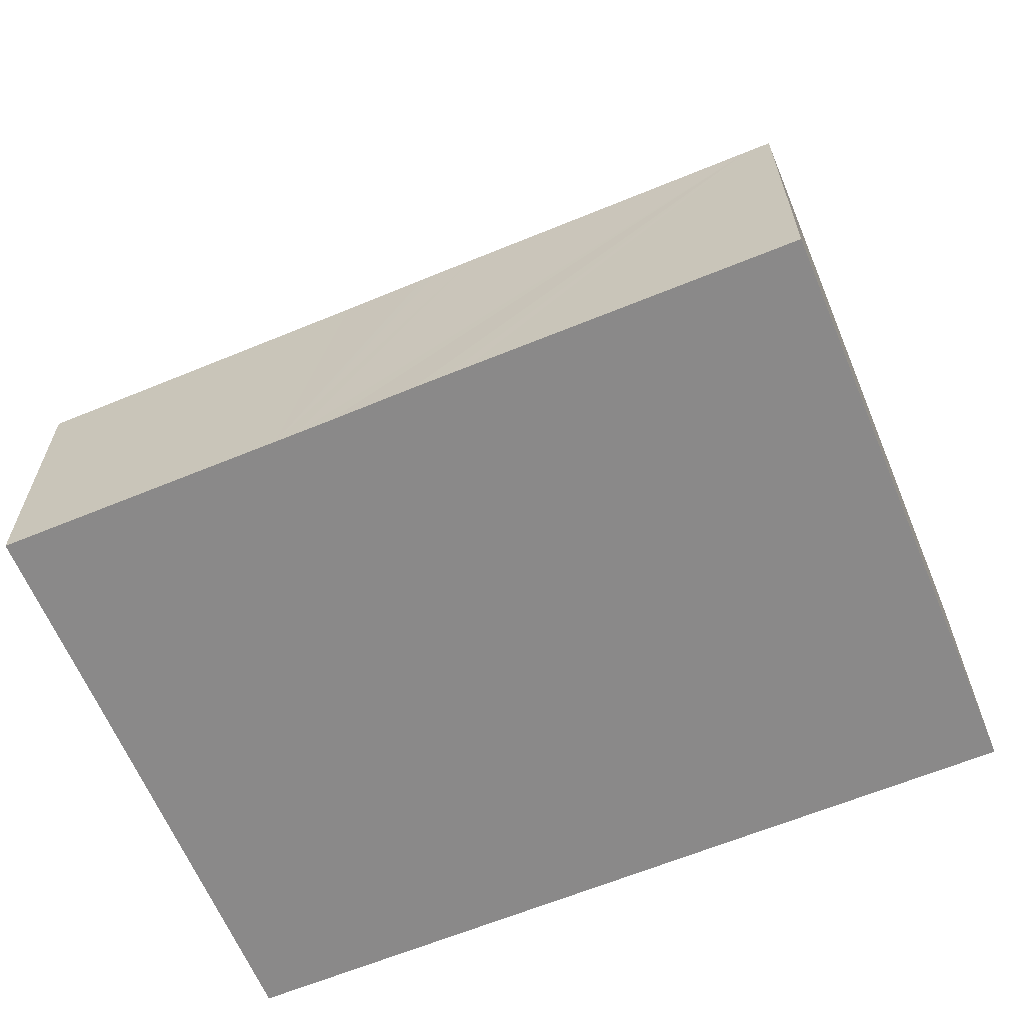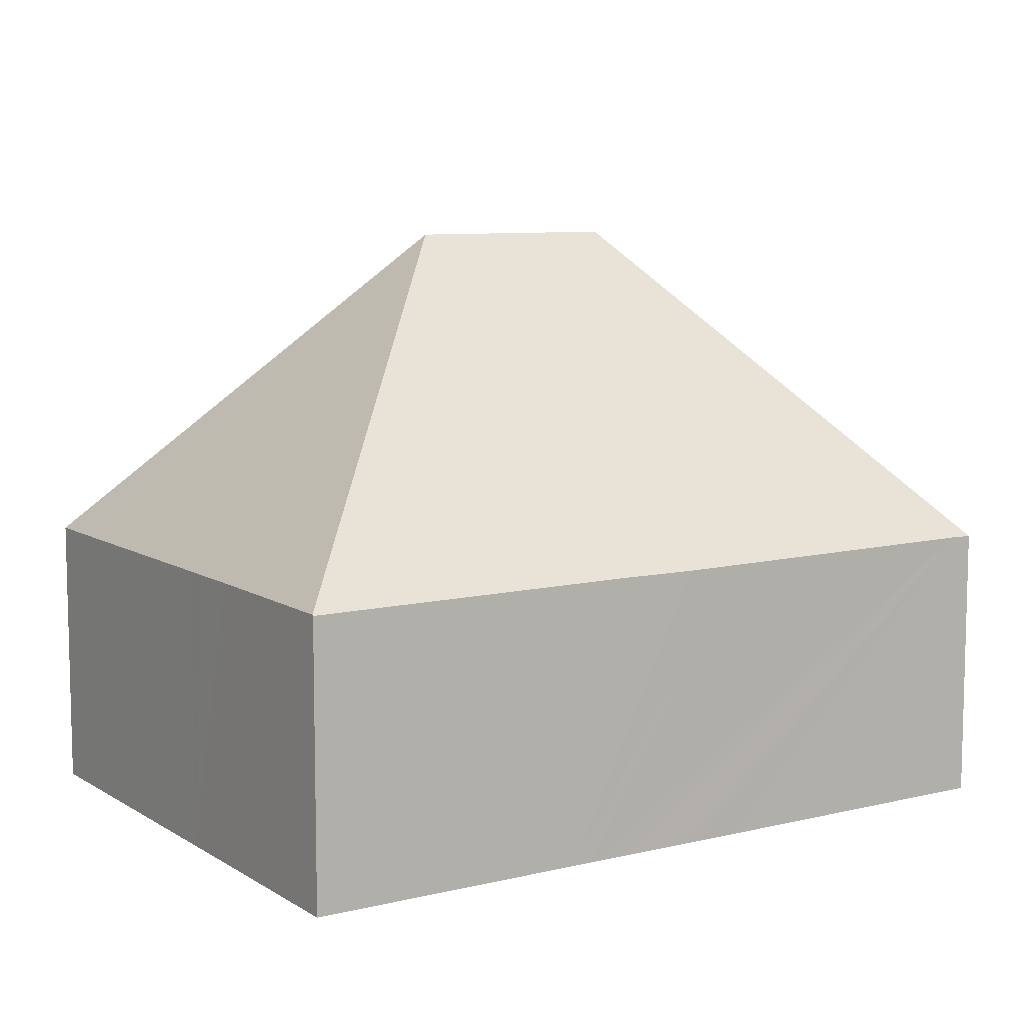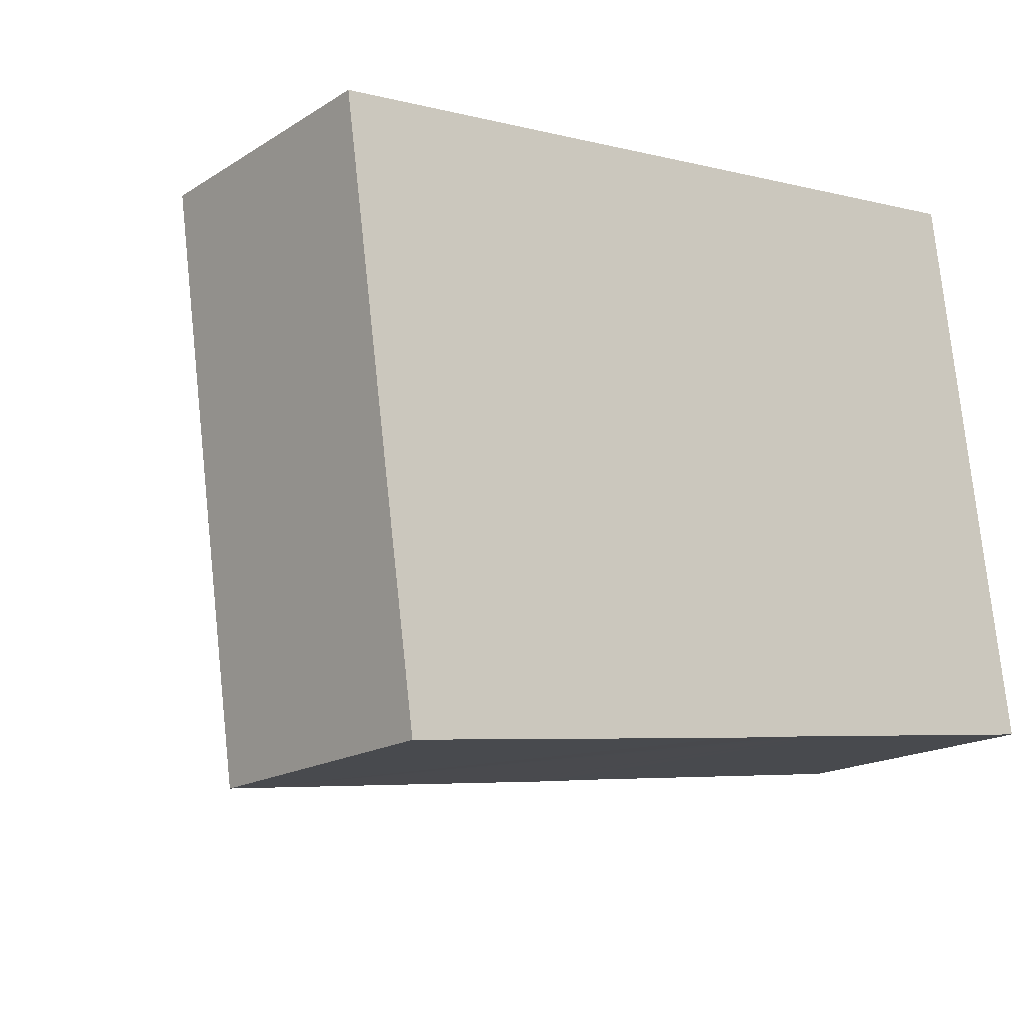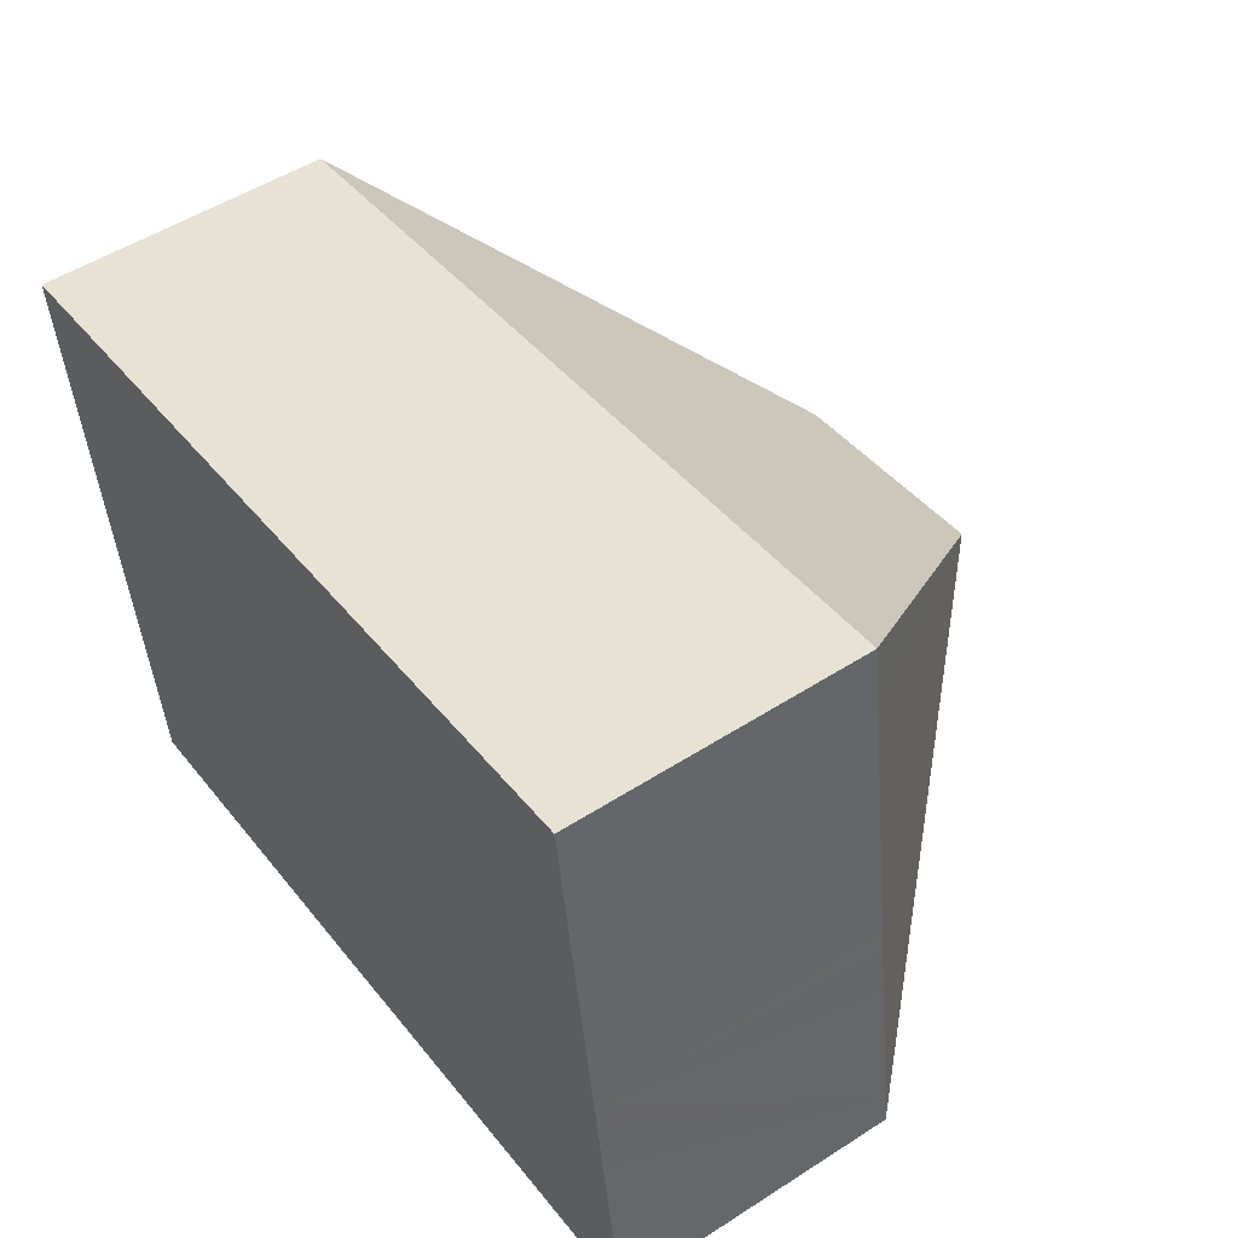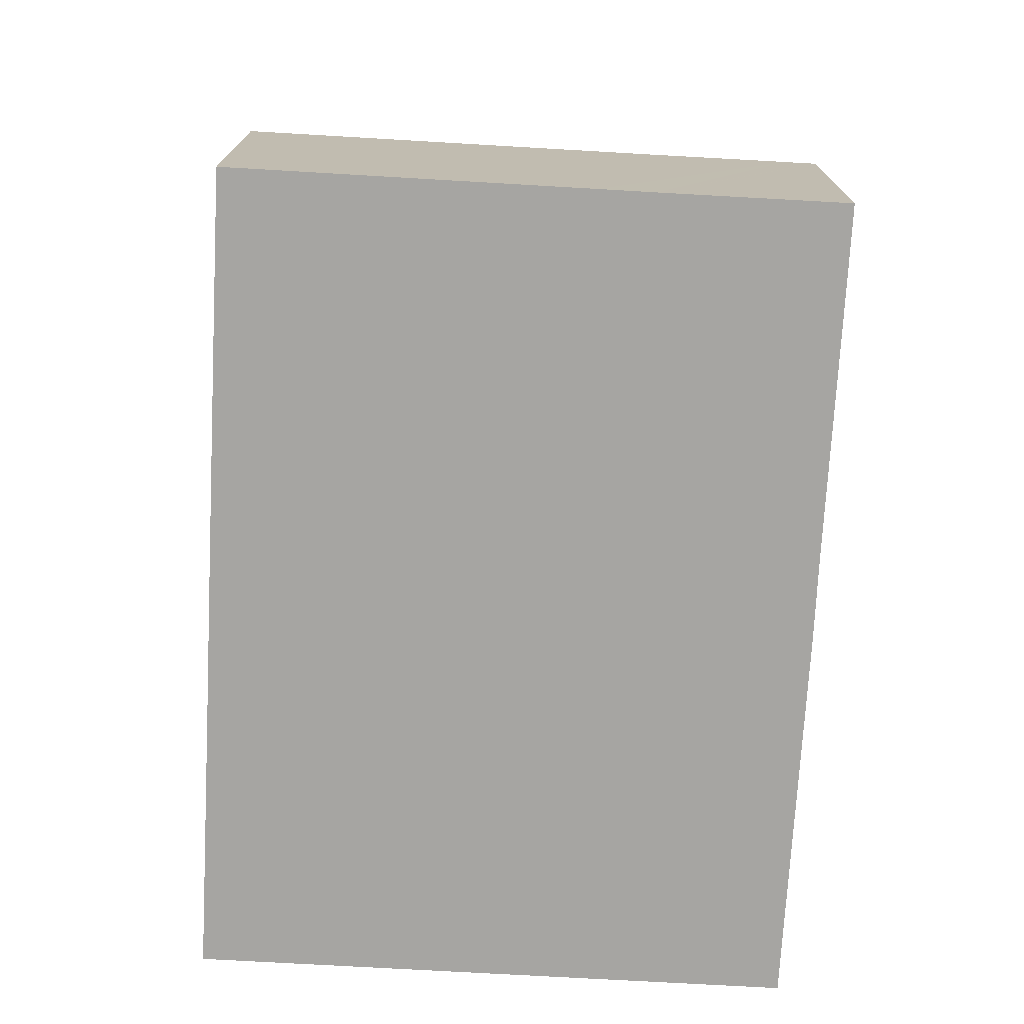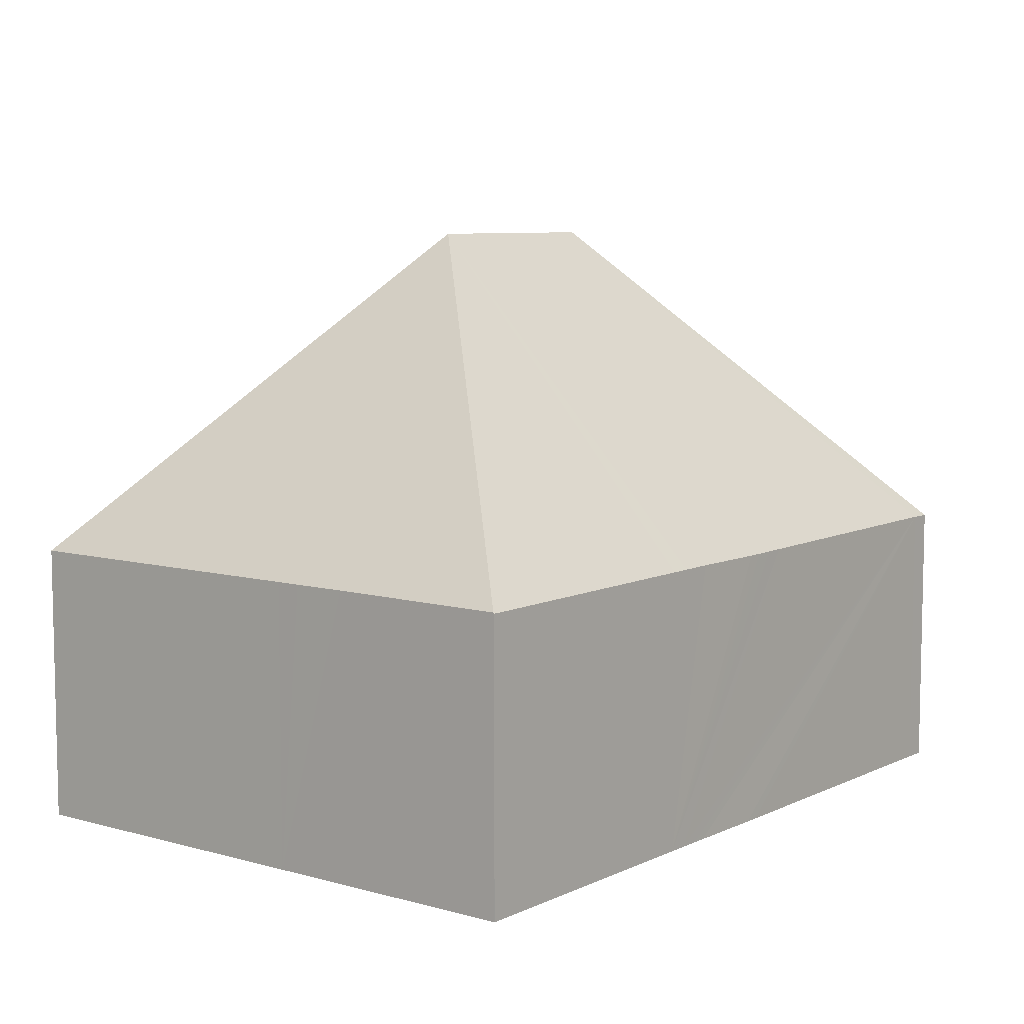
<metadata>
{"format":"obj","ext":"obj","renderer":"f3d","projection":"perspective","resolution":1024,"background":"white","views":[{"elev":-63.3,"azim":-165.4,"up":"+Y"},{"elev":8.7,"azim":139.2,"up":"+Y"},{"elev":-17.6,"azim":-39.3,"up":"+Z"},{"elev":51.3,"azim":55.0,"up":"+Z"},{"elev":-73.8,"azim":78.8,"up":"+Y"},{"elev":7.7,"azim":120.0,"up":"+Y"}]}
</metadata>
<code>
v  13.22 4.635 0.771
v  8.96 9.997 -3.586
v  13.07 4.636 1.866
v  13.8 4.64 -3.427
v  13.97 4.641 -4.716
v  14.39 4.633 -7.676
v  13.85 4.639 -3.834
v  14.32 4.634 -7.184
v  9.773 4.625 -8.344
v  14.39 4.617 -7.691
v  9.442 4.626 -8.391
v  5.437 9.997 -4.09
v  9.122 4.627 -8.436
v  8.875 4.627 -8.471
v  7.5 4.618 -8.676
v  7.251 4.618 -8.711
v  6.939 4.62 -8.754
v  6.611 4.622 -8.799
v  1.712 4.647 -9.477
v  1.334 4.64 -9.531
v  1.045 4.638 -7.466
v  0.884 4.636 -6.318
v  0 4.629 2.834e-16
v  4.44 4.638 0.631
v  7.394 4.635 1.056
v  7.452 4.635 1.064
v  1.334 5.836e-16 -9.531
v  1.045 4.572e-16 -7.466
v  0.884 3.869e-16 -6.318
v  0 0 0
v  4.44 -3.864e-17 0.631
v  7.394 -6.466e-17 1.056
v  7.452 -6.515e-17 1.064
v  13.07 -1.143e-16 1.866
v  13.22 -4.721e-17 0.771
v  13.8 2.098e-16 -3.427
v  13.85 2.348e-16 -3.834
v  13.97 2.888e-16 -4.716
v  14.32 4.399e-16 -7.184
v  14.39 4.7e-16 -7.676
v  14.39 4.709e-16 -7.691
v  9.773 5.109e-16 -8.344
v  9.442 5.138e-16 -8.391
v  9.122 5.166e-16 -8.436
v  8.875 5.187e-16 -8.471
v  7.5 5.313e-16 -8.676
v  7.251 5.334e-16 -8.711
v  6.939 5.36e-16 -8.754
v  6.611 5.388e-16 -8.799
v  1.712 5.803e-16 -9.477
g defaultobject
f 1 2 3
f 2 1 4
f 2 4 5
f 2 5 6
f 5 4 7
f 6 5 8
f 9 6 10
f 9 2 6
f 2 9 11
f 2 11 12
f 12 11 13
f 12 13 14
f 12 14 15
f 12 15 16
f 12 16 17
f 12 17 18
f 12 18 19
f 12 19 20
f 21 12 20
f 12 21 22
f 12 22 23
f 24 12 23
f 12 24 25
f 12 25 2
f 2 25 26
f 2 26 3
f 27 21 20
f 21 27 22
f 22 27 23
f 23 27 28
f 23 28 29
f 23 29 30
f 30 24 23
f 24 30 31
f 24 31 25
f 25 31 32
f 25 32 26
f 26 32 3
f 3 32 33
f 3 33 34
f 34 1 3
f 1 34 4
f 4 34 35
f 4 35 36
f 4 36 7
f 7 36 5
f 5 36 8
f 8 36 37
f 8 37 38
f 8 38 6
f 6 38 10
f 10 38 39
f 10 39 40
f 10 40 41
f 41 9 10
f 9 41 42
f 9 42 11
f 11 42 13
f 13 42 14
f 14 42 15
f 15 42 16
f 16 42 17
f 17 42 18
f 18 42 43
f 18 43 19
f 19 43 44
f 19 44 45
f 19 45 46
f 19 46 47
f 19 47 48
f 19 48 49
f 19 49 50
f 19 50 20
f 20 50 27
f 39 42 41
f 42 39 38
f 42 38 37
f 42 37 36
f 42 36 35
f 42 35 34
f 42 34 43
f 43 34 33
f 43 33 44
f 44 33 45
f 45 33 46
f 46 33 47
f 47 33 48
f 48 33 49
f 49 33 50
f 50 33 32
f 50 32 31
f 50 31 27
f 27 31 28
f 28 31 30
f 28 30 29

</code>
